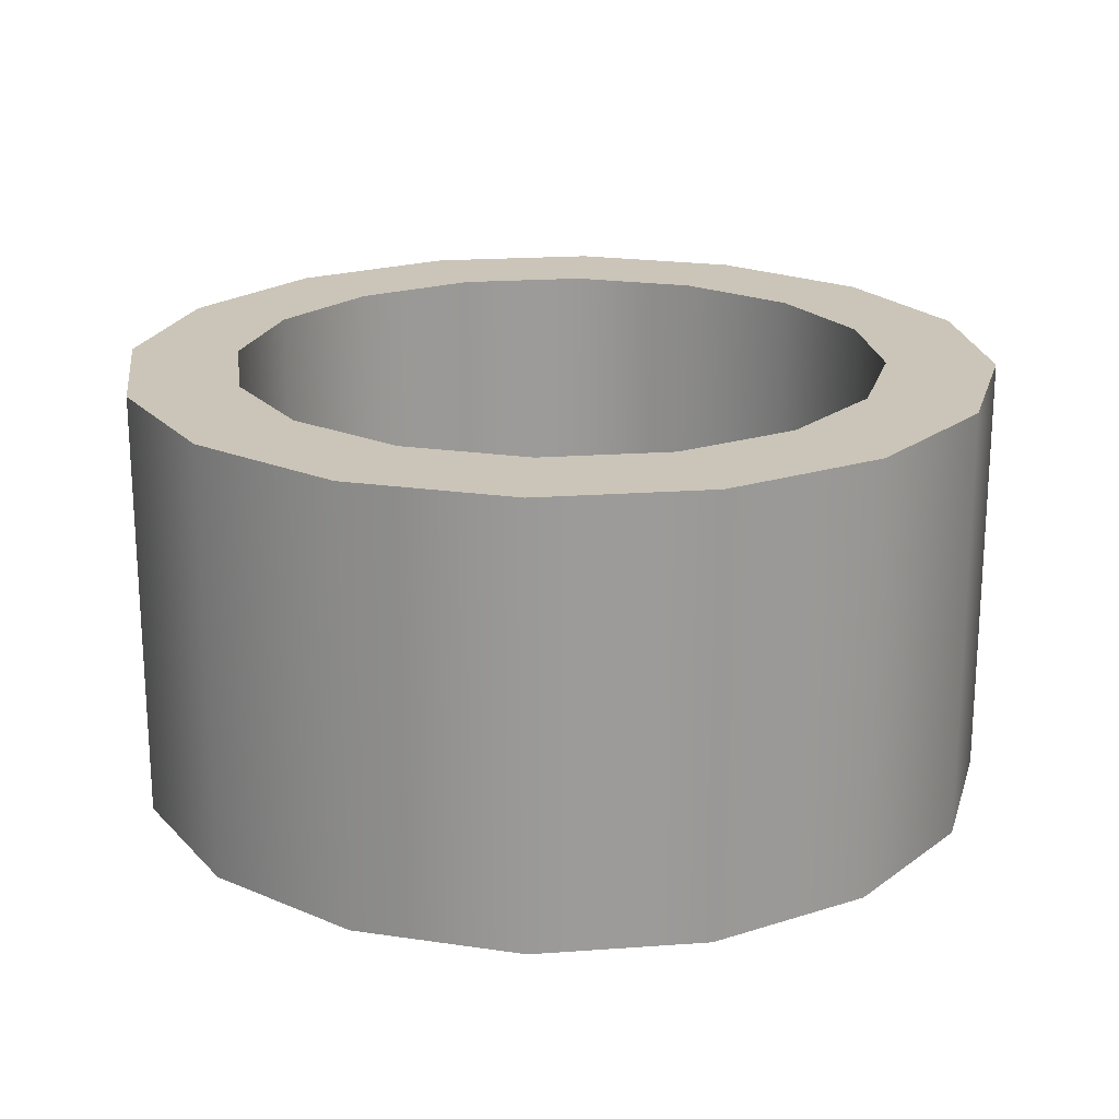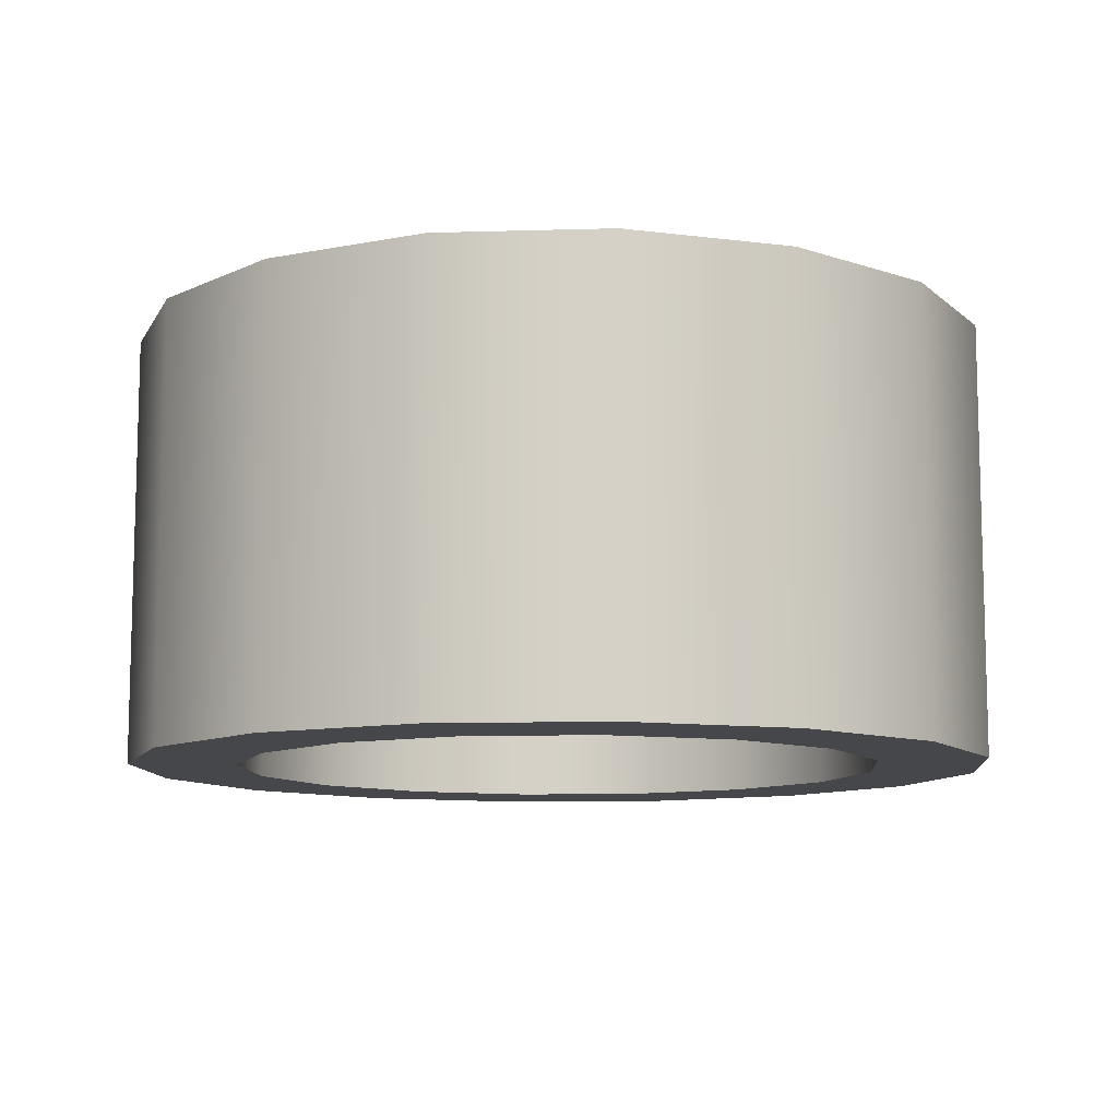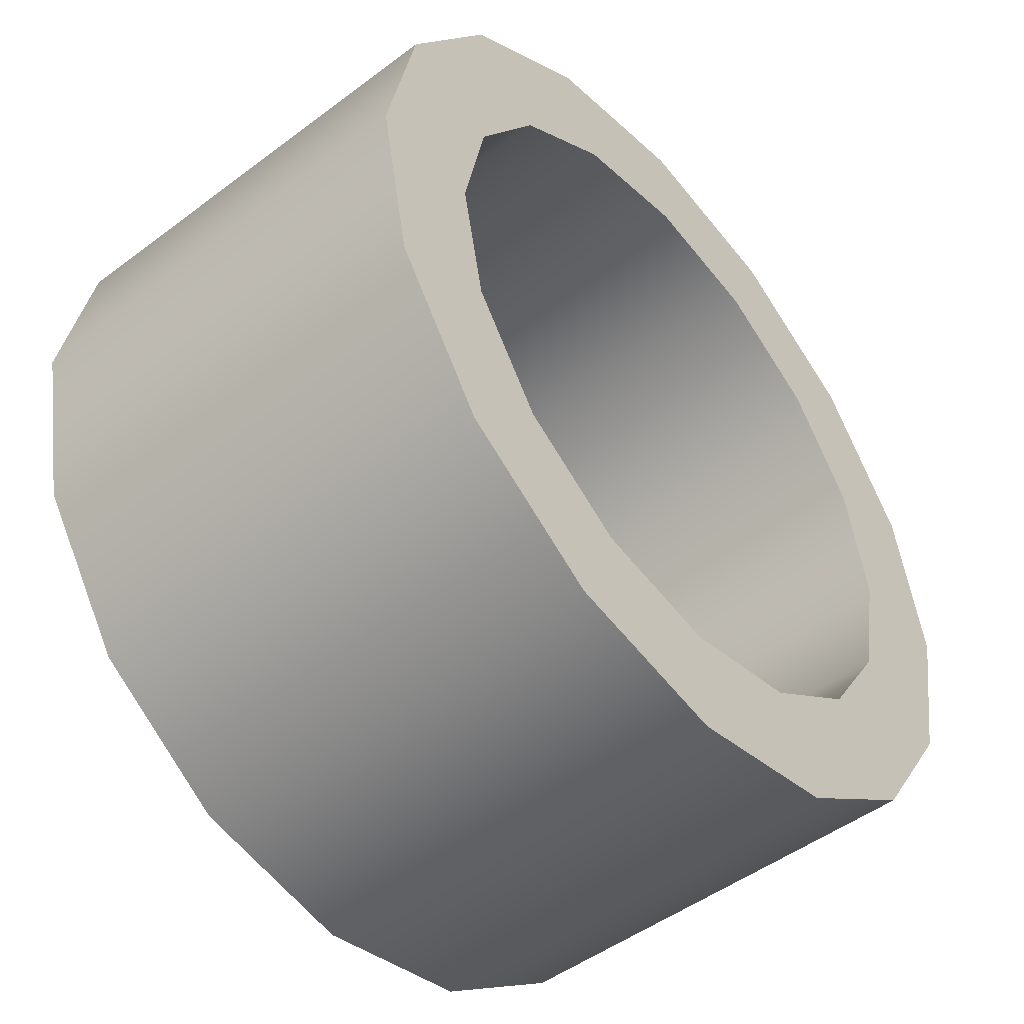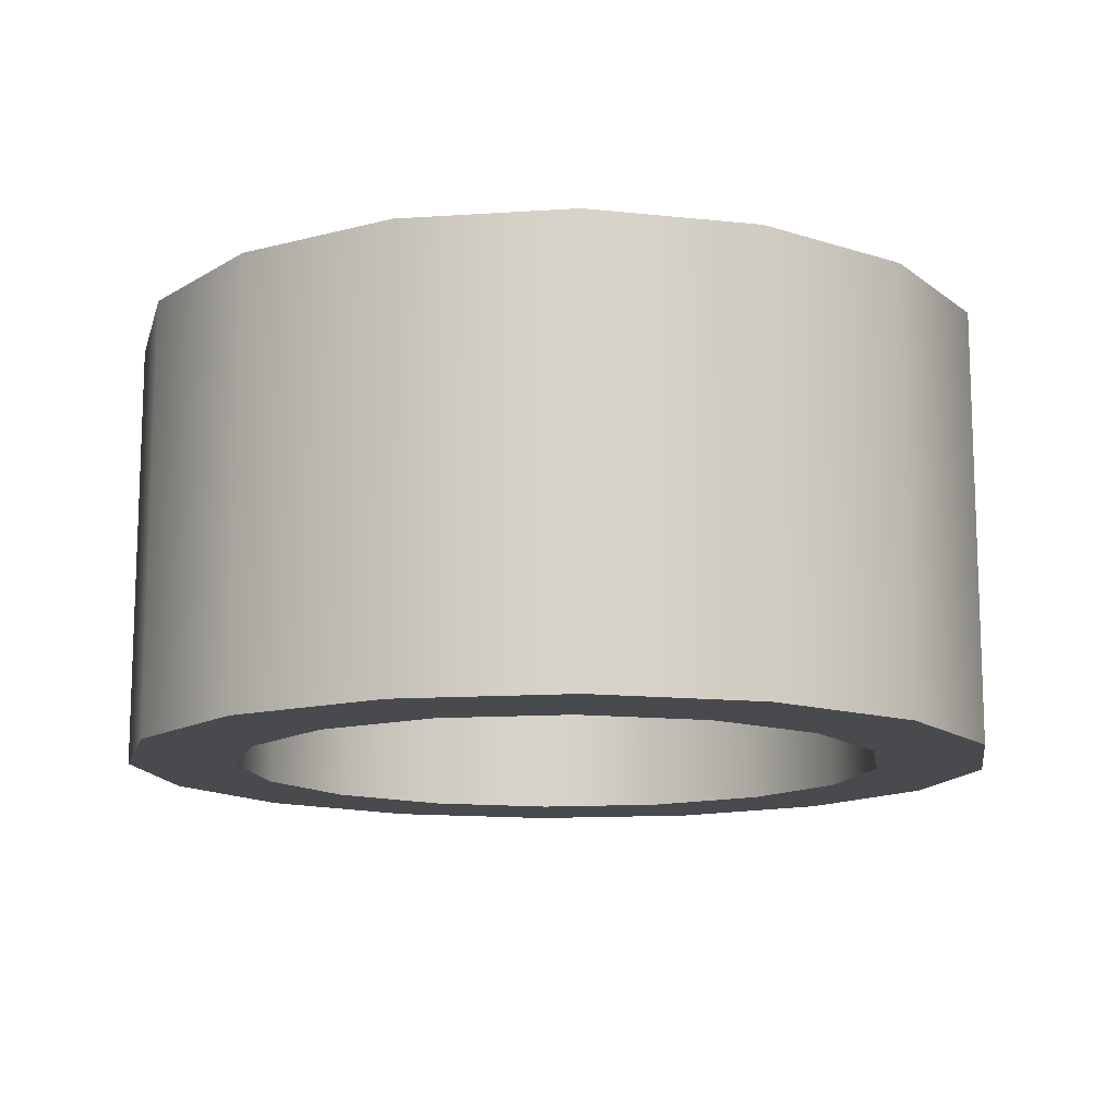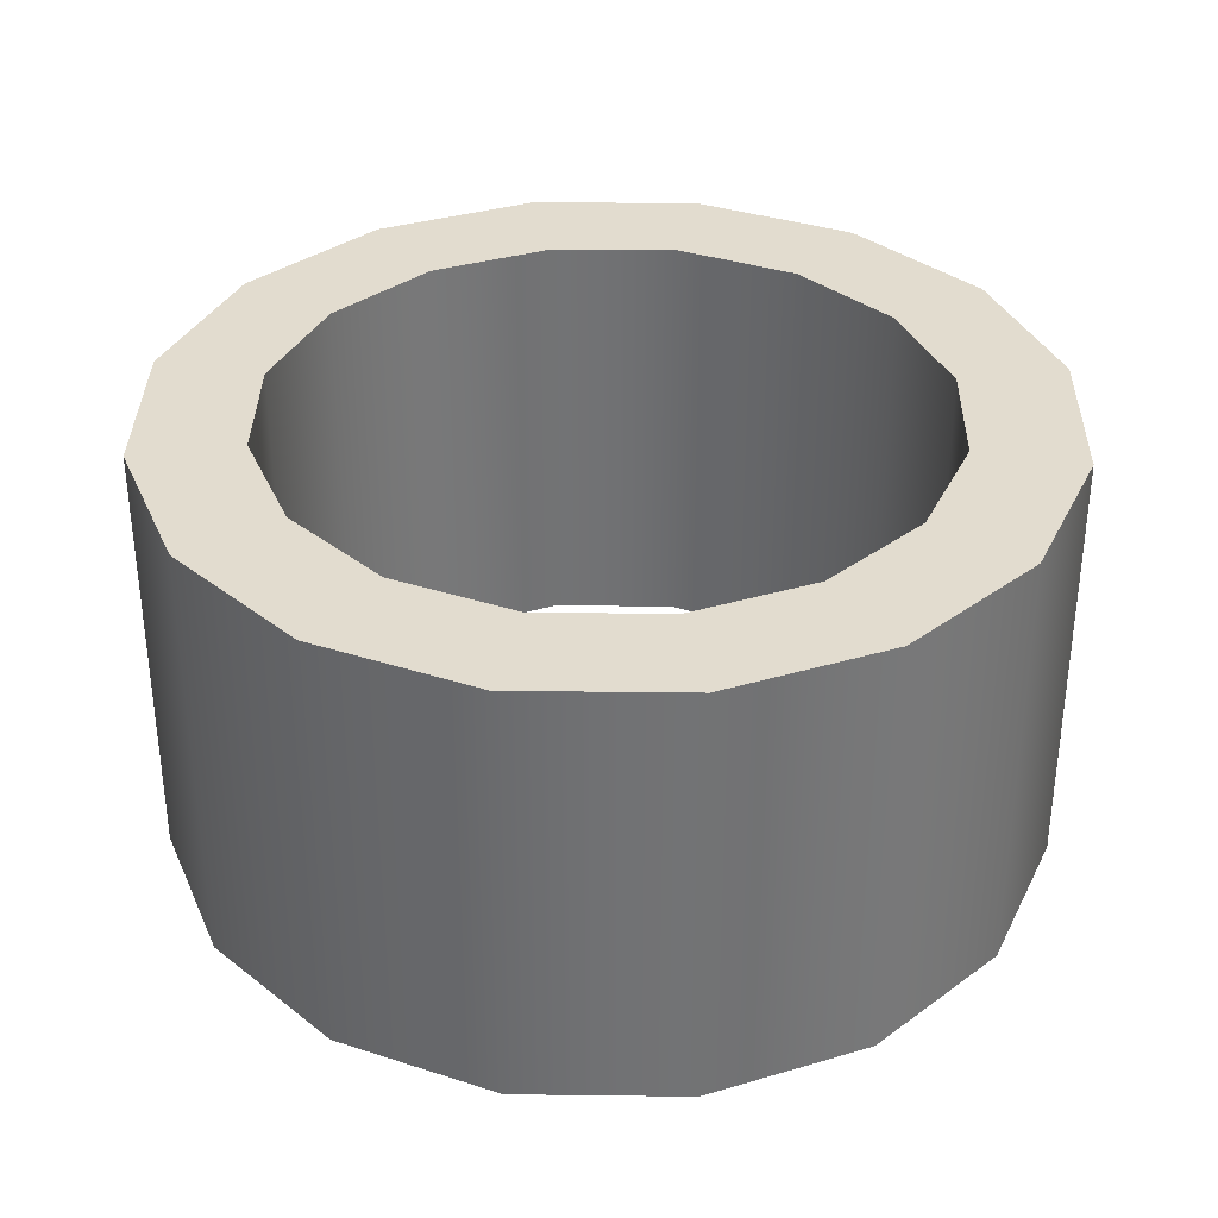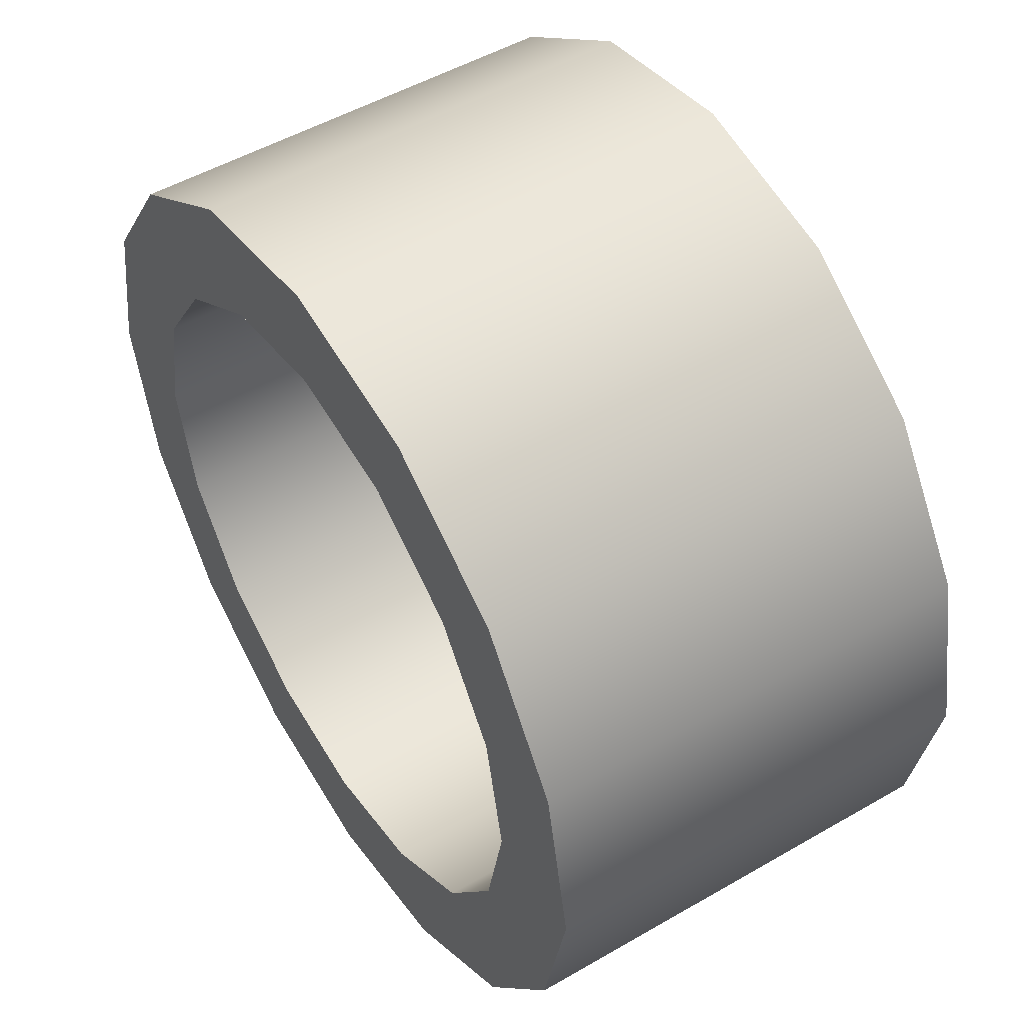
<metadata>
{"format":"obj","ext":"obj","renderer":"f3d","projection":"perspective","resolution":1024,"background":"white","views":[{"elev":20.5,"azim":-63.7,"up":"+Y"},{"elev":-10.2,"azim":-6.9,"up":"+Y"},{"elev":-48.6,"azim":-50.0,"up":"+Z"},{"elev":-13.0,"azim":42.4,"up":"+Y"},{"elev":34.7,"azim":-77.8,"up":"+Y"},{"elev":50.8,"azim":57.7,"up":"+Z"}]}
</metadata>
<code>
o FSS-S2-Upper-Barrel
g FSS-S2-Upper-Barrel
v -0.1848 -0.1 0.07654
v -0.2 -0.1 0
v -0.1848 0.1 0.07654
v -0.2 0.1 0
v -0.15 -0.1 0
v -0.1386 -0.1 0.0574
v -0.15 0.1 0
v -0.1386 0.1 0.0574
v -0.1414 -0.1 0.1414
v -0.1414 0.1 0.1414
v -0.1061 -0.1 0.1061
v -0.1061 0.1 0.1061
v -0.07654 -0.1 0.1848
v -0.07654 0.1 0.1848
v -0.0574 -0.1 0.1386
v -0.0574 0.1 0.1386
v 8.742e-09 -0.1 0.2
v 8.742e-09 0.1 0.2
v 6.557e-09 -0.1 0.15
v 6.557e-09 0.1 0.15
v 0.07654 -0.1 0.1848
v 0.07654 0.1 0.1848
v 0.0574 -0.1 0.1386
v 0.0574 0.1 0.1386
v 0.1414 -0.1 0.1414
v 0.1414 0.1 0.1414
v 0.1061 -0.1 0.1061
v 0.1061 0.1 0.1061
v 0.1848 -0.1 0.07654
v 0.1848 0.1 0.07654
v 0.1386 -0.1 0.0574
v 0.1386 0.1 0.0574
v 0.2 -0.1 -1.748e-08
v 0.2 0.1 -1.748e-08
v 0.15 -0.1 -1.311e-08
v 0.15 0.1 -1.311e-08
v 0.1848 -0.1 -0.07654
v 0.1848 0.1 -0.07654
v 0.1386 -0.1 -0.0574
v 0.1386 0.1 -0.0574
v 0.1414 -0.1 -0.1414
v 0.1414 0.1 -0.1414
v 0.1061 -0.1 -0.1061
v 0.1061 0.1 -0.1061
v 0.07654 -0.1 -0.1848
v 0.07654 0.1 -0.1848
v 0.0574 -0.1 -0.1386
v 0.0574 0.1 -0.1386
v -2.385e-09 -0.1 -0.2
v -2.385e-09 0.1 -0.2
v -1.789e-09 -0.1 -0.15
v -1.789e-09 0.1 -0.15
v -0.07654 -0.1 -0.1848
v -0.07654 0.1 -0.1848
v -0.0574 -0.1 -0.1386
v -0.0574 0.1 -0.1386
v -0.1414 -0.1 -0.1414
v -0.1414 0.1 -0.1414
v -0.1061 -0.1 -0.1061
v -0.1061 0.1 -0.1061
v -0.1848 -0.1 -0.07654
v -0.1848 0.1 -0.07654
v -0.1386 -0.1 -0.0574
v -0.1386 0.1 -0.0574
f 3 4 2 1
f 7 8 6 5
f 10 3 1 9
f 8 12 11 6
f 14 10 9 13
f 12 16 15 11
f 18 14 13 17
f 16 20 19 15
f 22 18 17 21
f 20 24 23 19
f 26 22 21 25
f 24 28 27 23
f 30 26 25 29
f 28 32 31 27
f 34 30 29 33
f 32 36 35 31
f 38 34 33 37
f 36 40 39 35
f 42 38 37 41
f 40 44 43 39
f 46 42 41 45
f 44 48 47 43
f 50 46 45 49
f 48 52 51 47
f 54 50 49 53
f 52 56 55 51
f 58 54 53 57
f 56 60 59 55
f 62 58 57 61
f 60 64 63 59
f 4 62 61 2
f 64 7 5 63
f 5 6 1 2
f 8 7 4 3
f 6 11 9 1
f 12 8 3 10
f 11 15 13 9
f 16 12 10 14
f 15 19 17 13
f 20 16 14 18
f 19 23 21 17
f 24 20 18 22
f 23 27 25 21
f 28 24 22 26
f 27 31 29 25
f 32 28 26 30
f 31 35 33 29
f 36 32 30 34
f 35 39 37 33
f 40 36 34 38
f 39 43 41 37
f 44 40 38 42
f 43 47 45 41
f 48 44 42 46
f 47 51 49 45
f 52 48 46 50
f 51 55 53 49
f 56 52 50 54
f 55 59 57 53
f 60 56 54 58
f 59 63 61 57
f 64 60 58 62
f 63 5 2 61
f 7 64 62 4

</code>
